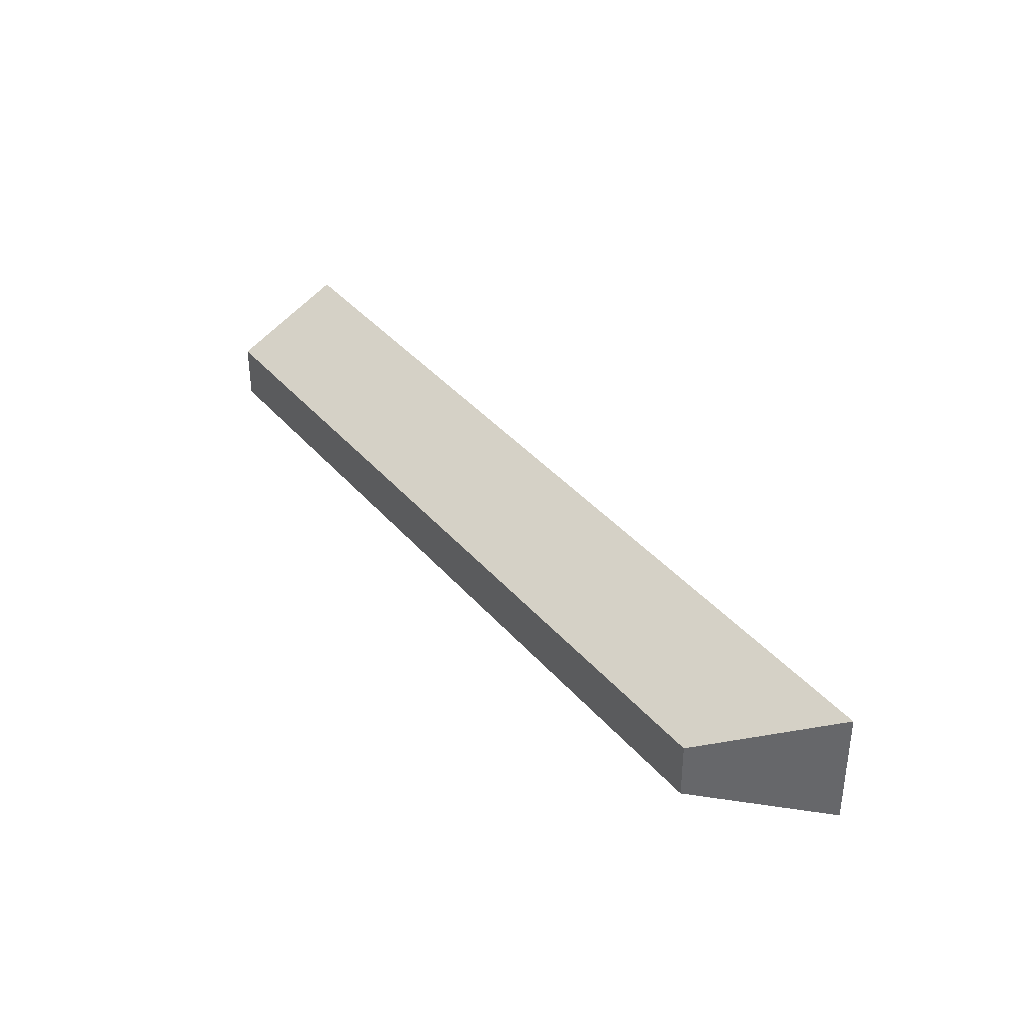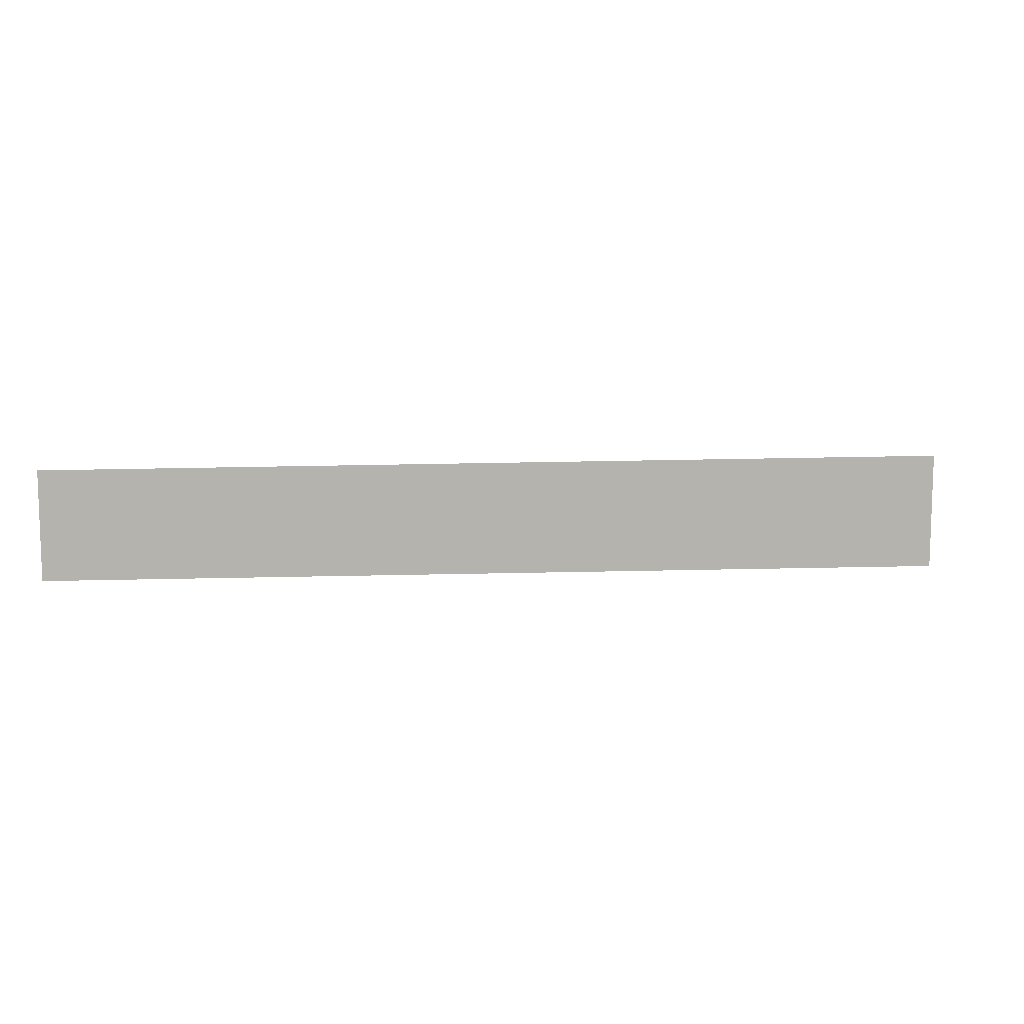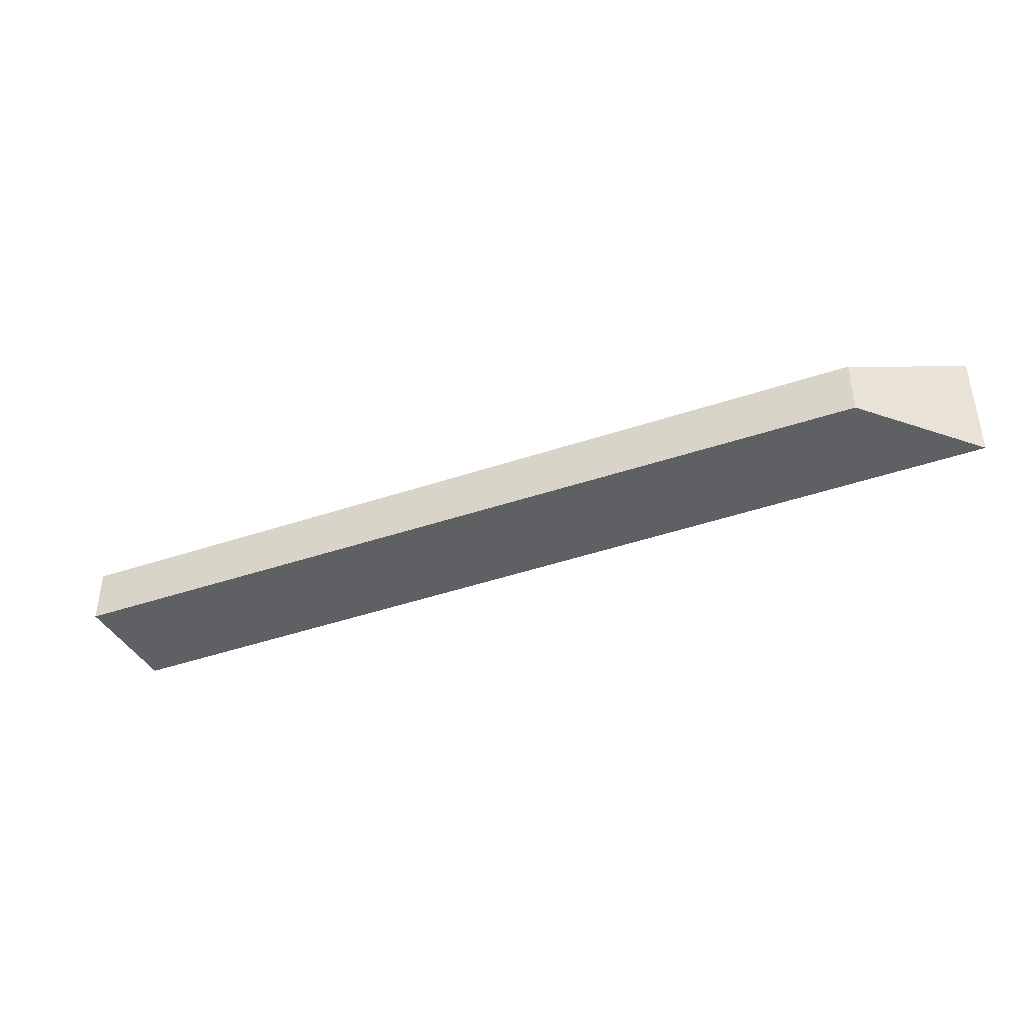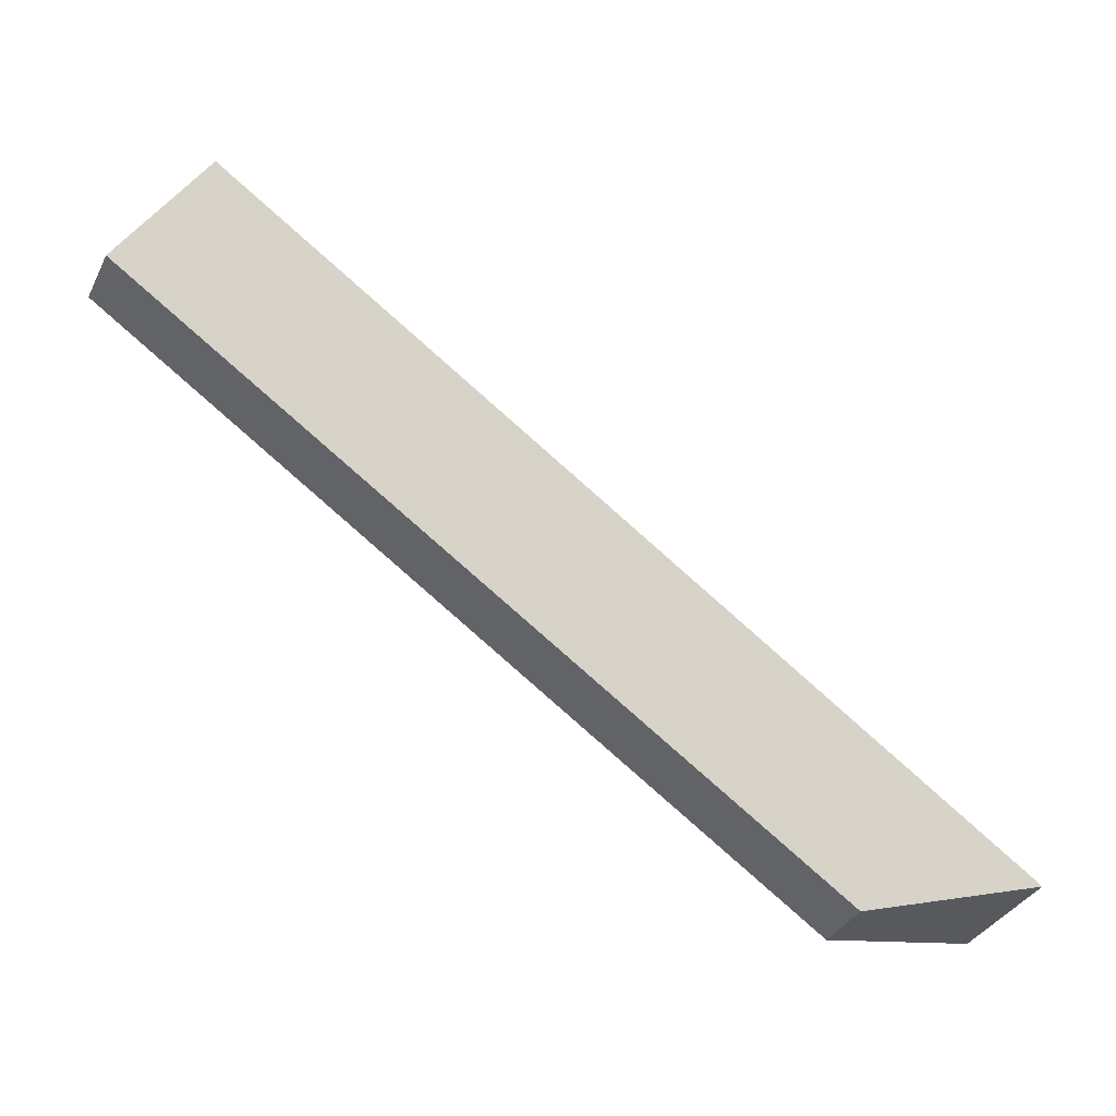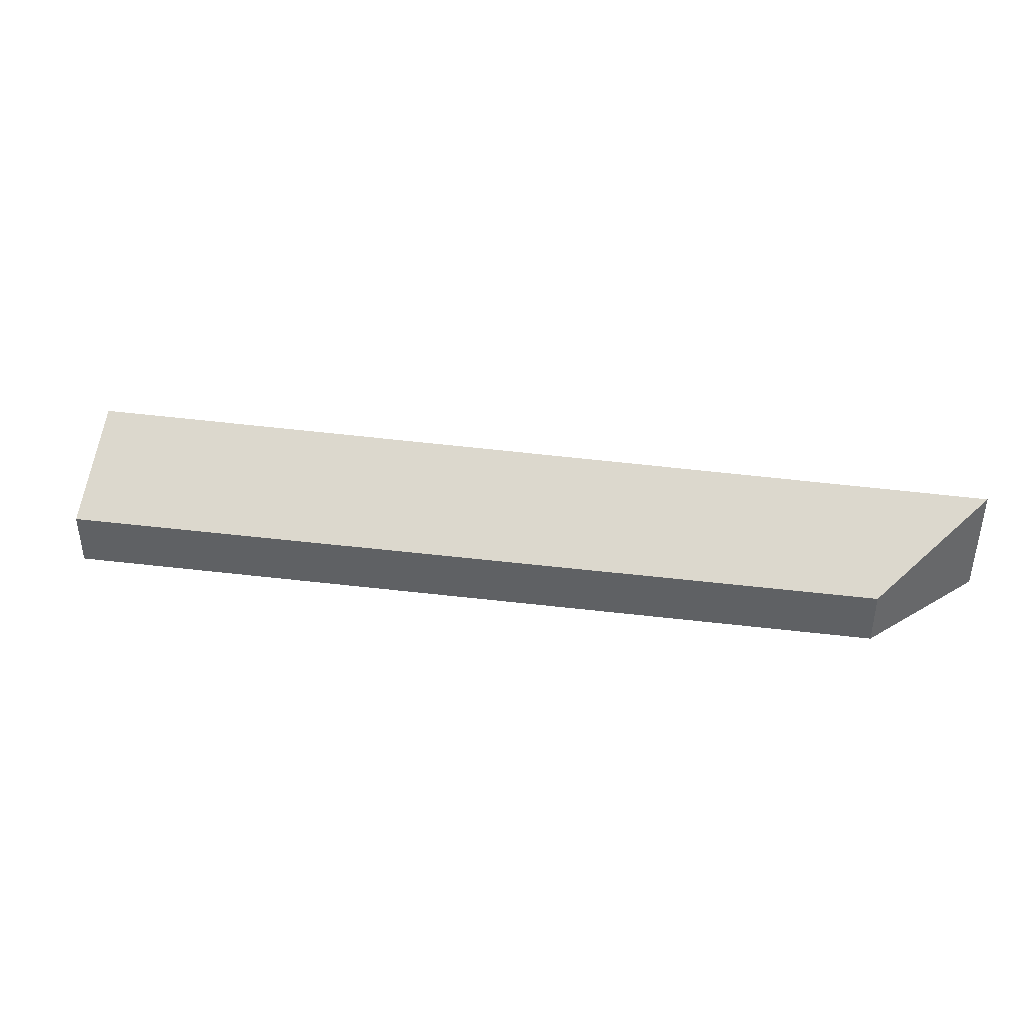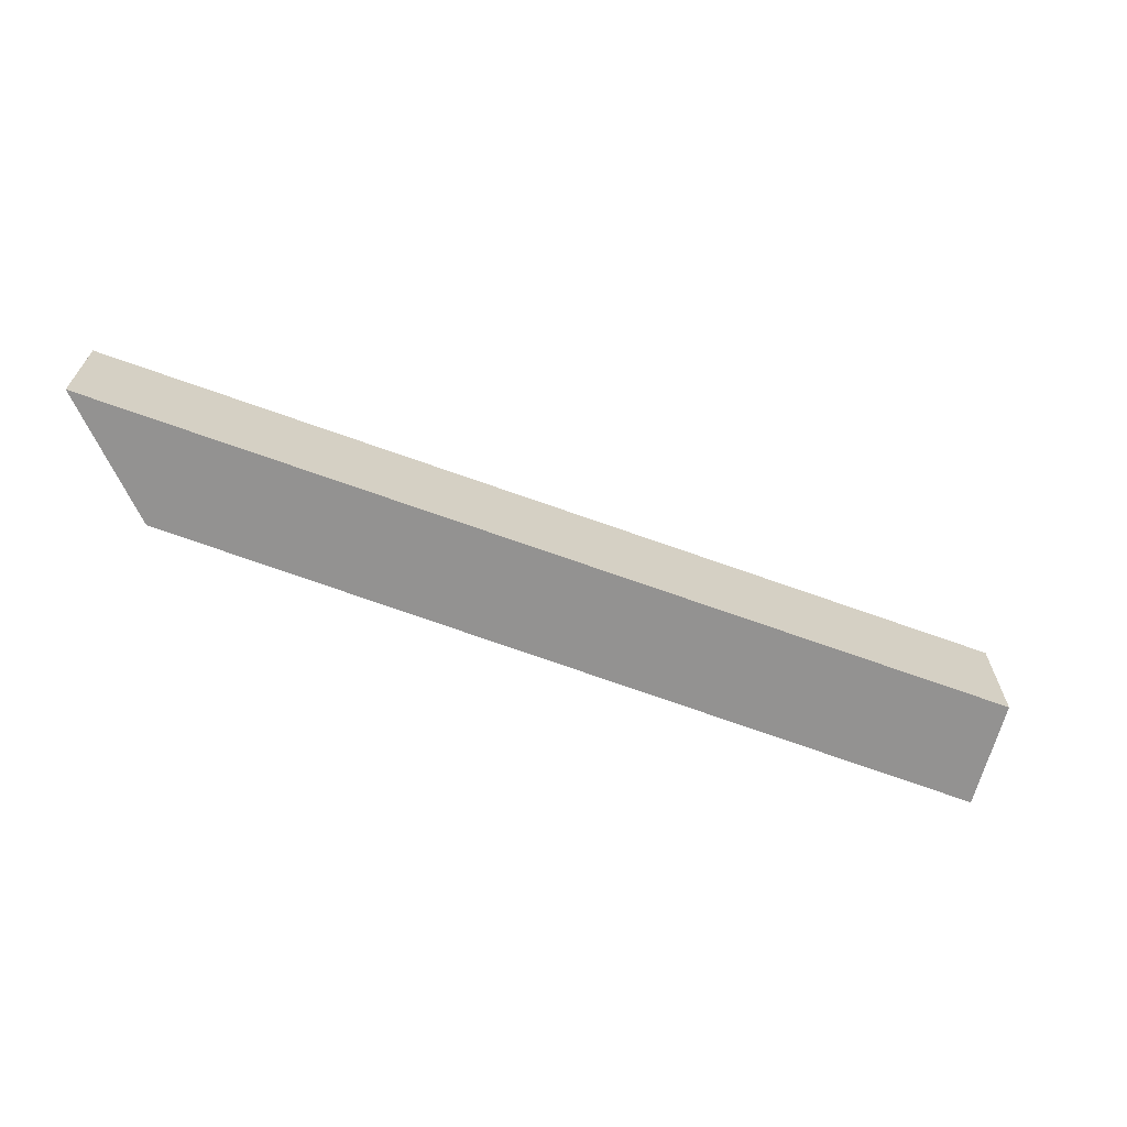
<metadata>
{"format":"obj","ext":"obj","renderer":"f3d","projection":"perspective","resolution":1024,"background":"white","views":[{"elev":36.1,"azim":-158.5,"up":"+Y"},{"elev":10.5,"azim":-39.0,"up":"+Y"},{"elev":-42.2,"azim":168.1,"up":"+Y"},{"elev":-36.3,"azim":155.6,"up":"+Z"},{"elev":41.2,"azim":154.3,"up":"+Y"},{"elev":-66.5,"azim":-54.6,"up":"+Y"}]}
</metadata>
<code>
v 6.189 -0.11 -2.845
v 6.021 -0.1108 -2.96
v 6.021 -0.1686 -2.96
v 6.189 -0.1686 -2.845
v 6.021 -0.1108 -2.96
v 5.811 -0.1118 -3.105
v 5.811 -0.1686 -3.105
v 6.021 -0.1686 -2.96
v 5.811 -0.1118 -3.105
v 5.881 -0.1407 -3.118
v 5.881 -0.1686 -3.118
v 5.811 -0.1686 -3.105
v 6.021 -0.1686 -2.96
v 5.811 -0.1686 -3.105
v 5.881 -0.1686 -3.118
v 6.223 -0.1686 -2.887
v 6.189 -0.1686 -2.845
v 6.223 -0.1407 -2.887
v 6.189 -0.11 -2.845
v 6.189 -0.1686 -2.845
v 6.223 -0.1686 -2.887
v 6.223 -0.1407 -2.887
v 5.881 -0.1407 -3.118
v 5.811 -0.1118 -3.105
v 6.021 -0.1108 -2.96
v 6.189 -0.11 -2.845
v 5.881 -0.1407 -3.118
v 6.223 -0.1407 -2.887
v 6.223 -0.1686 -2.887
v 5.881 -0.1686 -3.118
f 1 2 3
f 1 3 4
f 5 6 7
f 5 7 8
f 9 10 11
f 9 11 12
f 13 14 15
f 13 15 16
f 13 16 17
f 18 19 20
f 18 20 21
f 22 23 24
f 22 24 25
f 22 25 26
f 27 28 29
f 27 29 30

</code>
